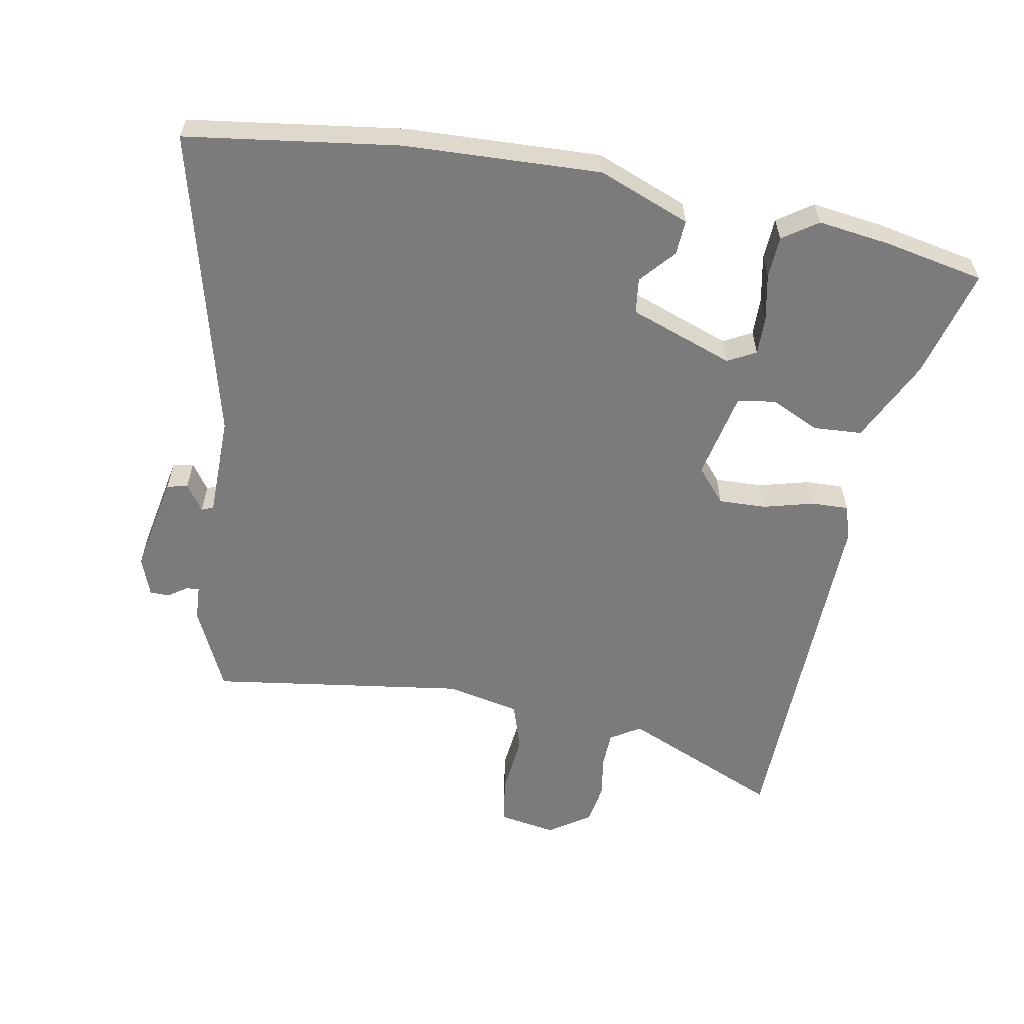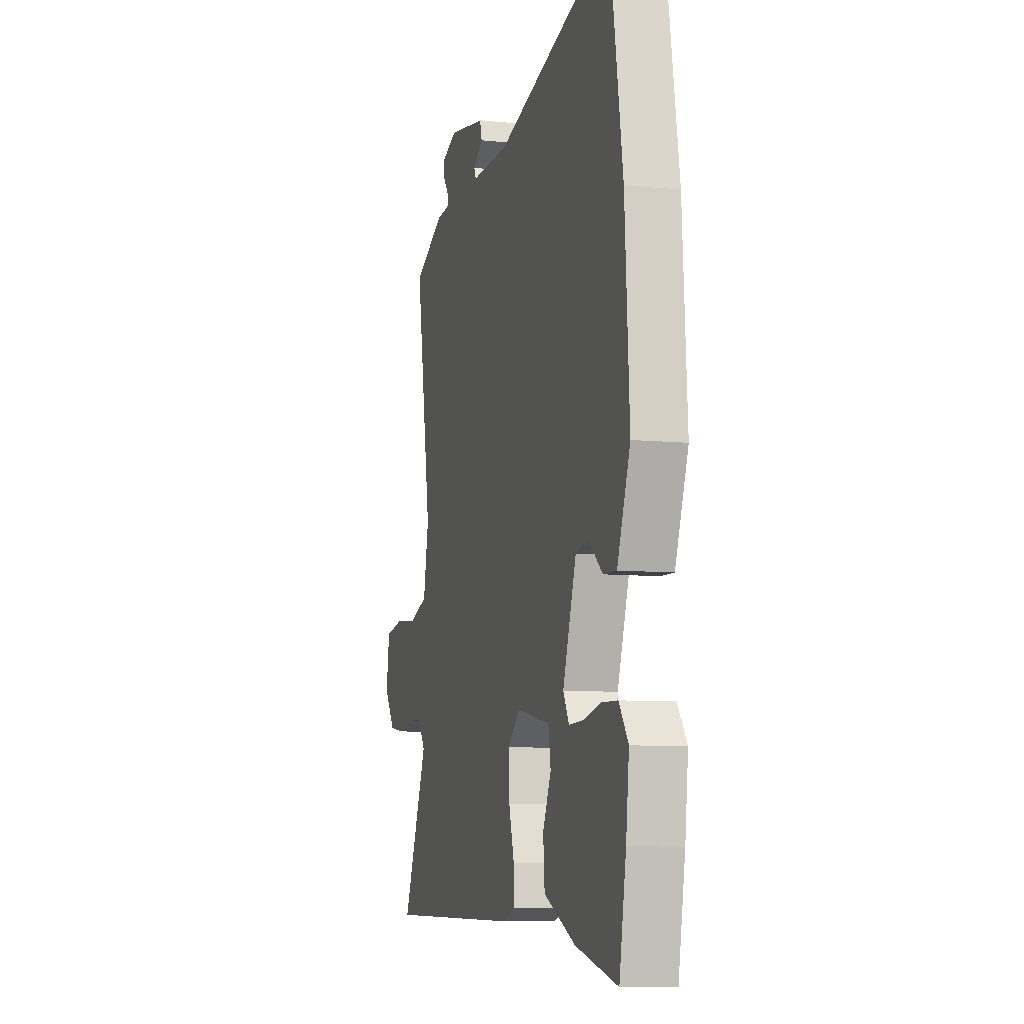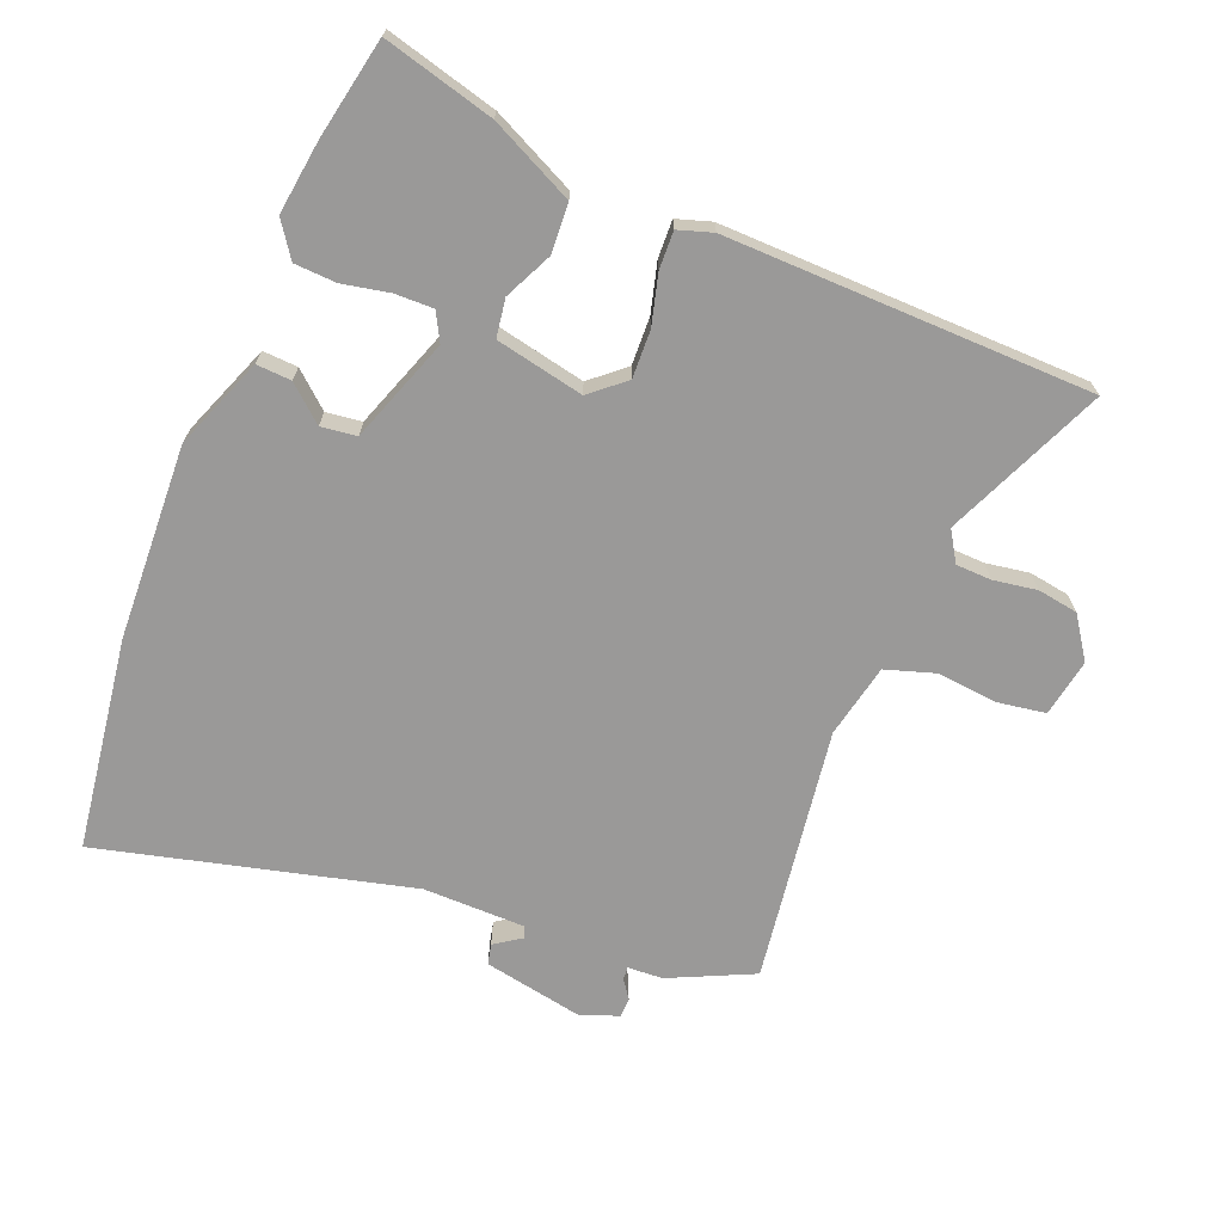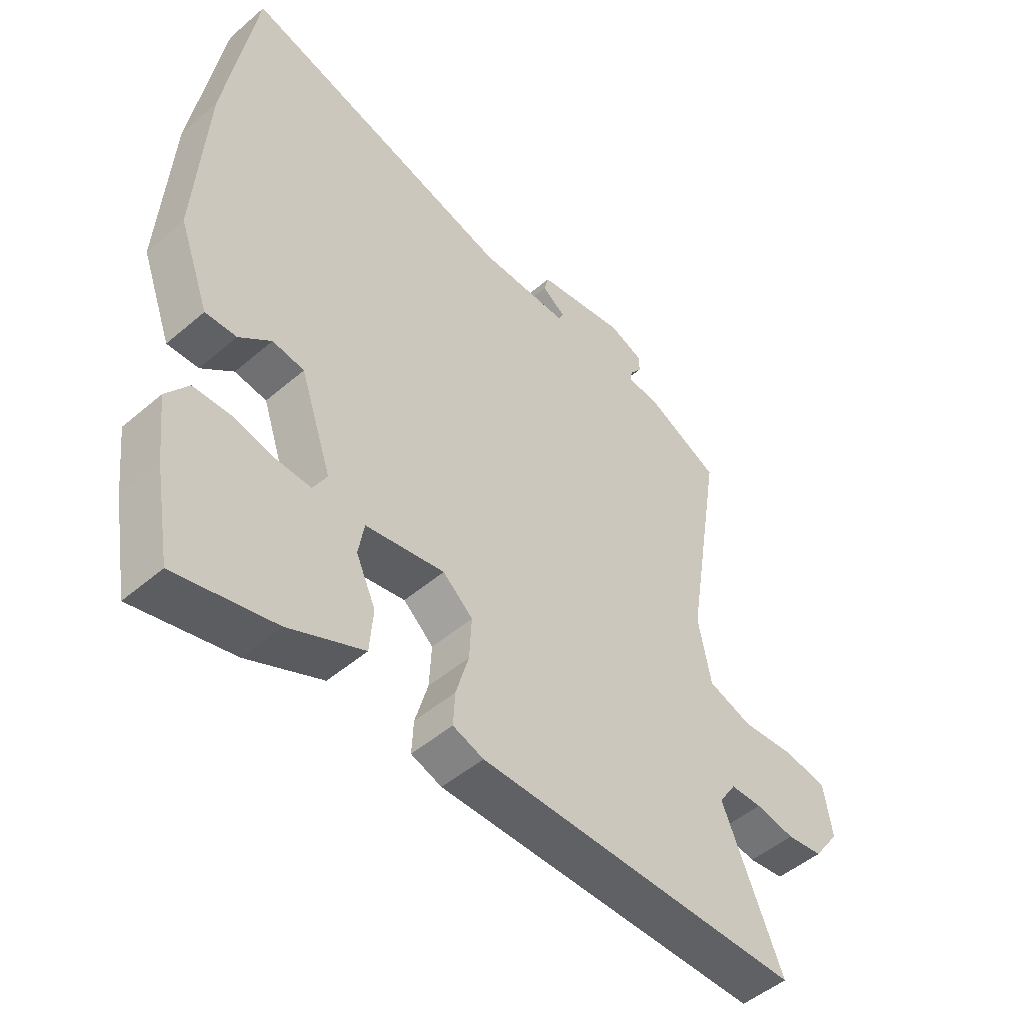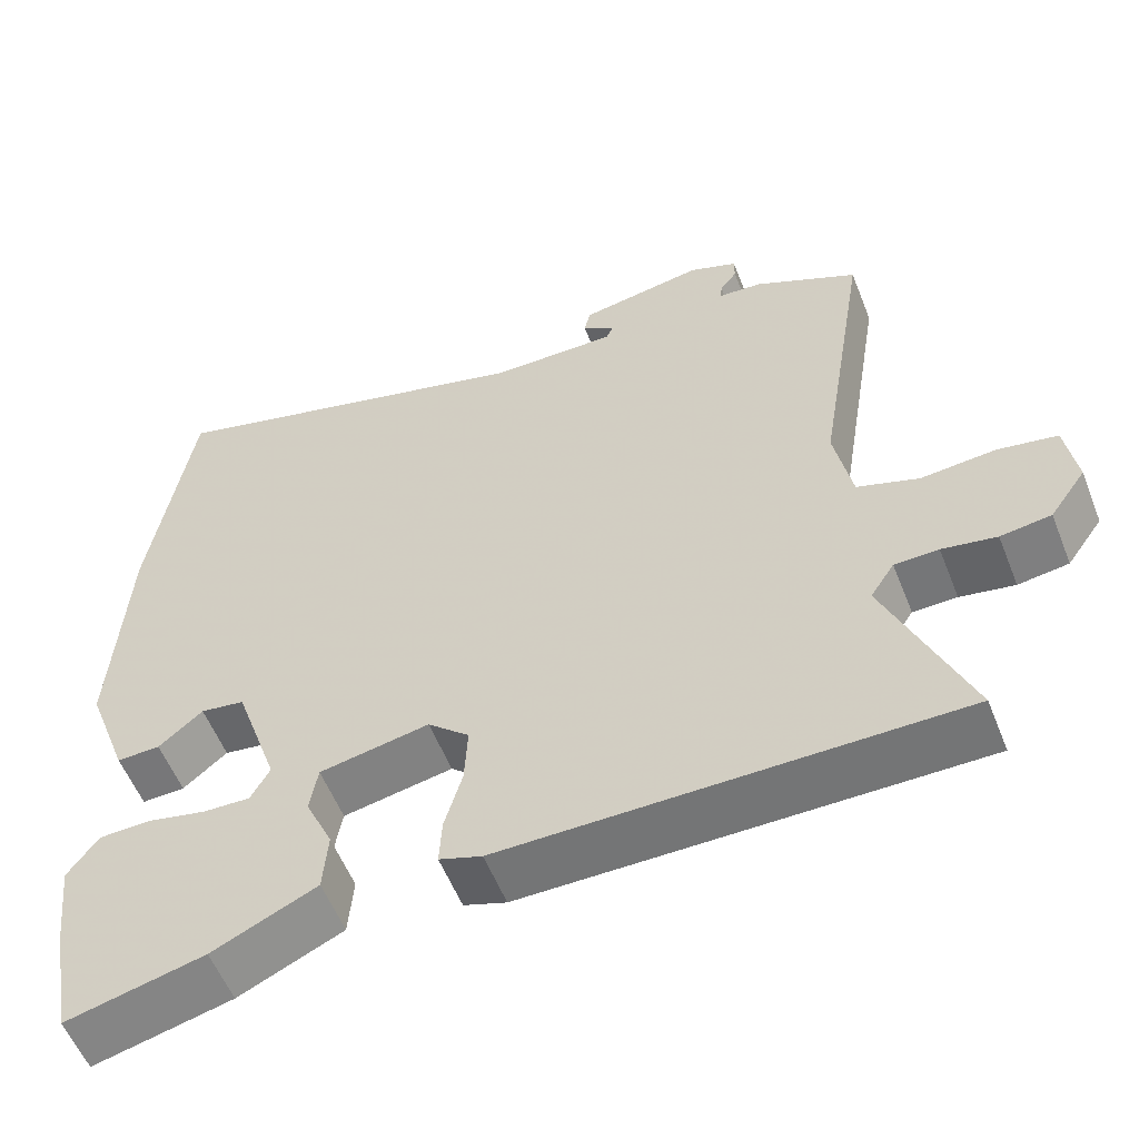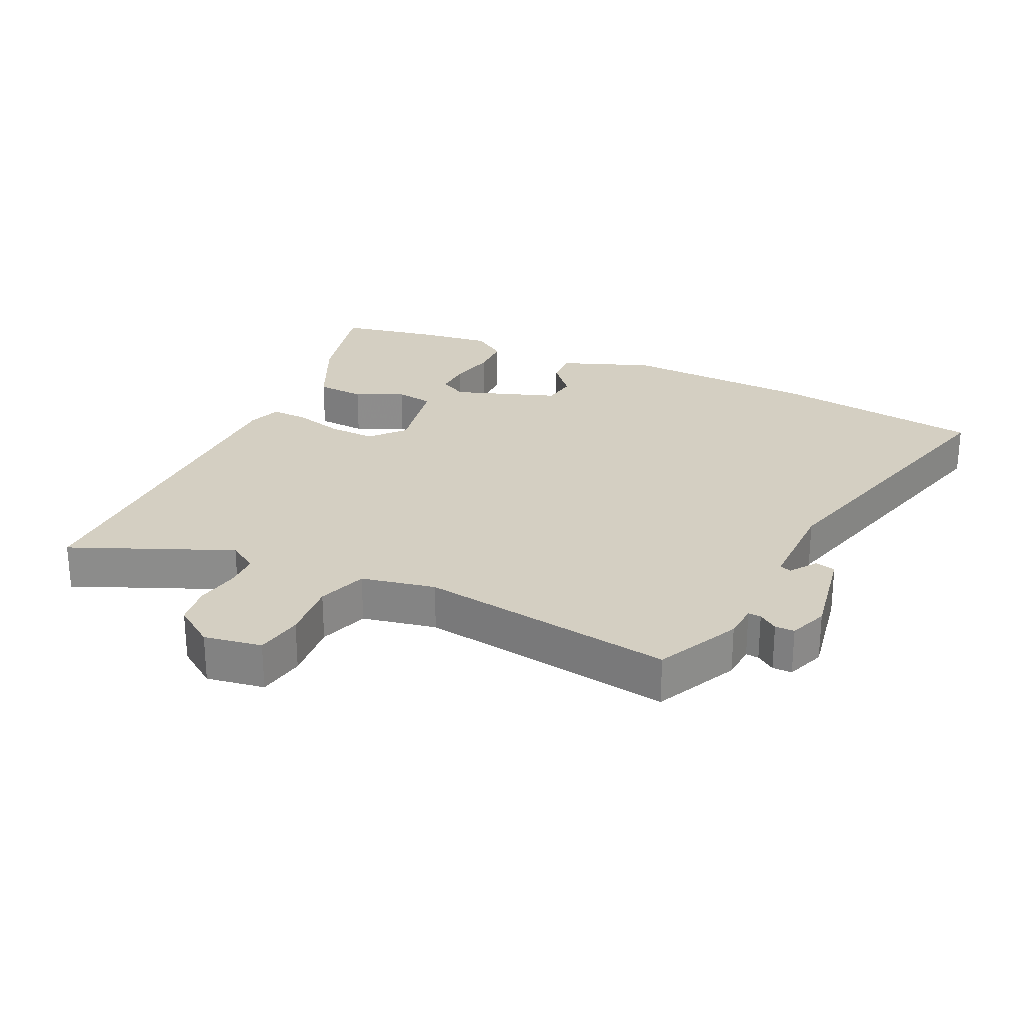
<metadata>
{"format":"obj","ext":"obj","renderer":"f3d","projection":"perspective","resolution":1024,"background":"white","views":[{"elev":-58.5,"azim":78.5,"up":"+Y"},{"elev":-8.4,"azim":74.7,"up":"+Z"},{"elev":-69.1,"azim":157.0,"up":"+Y"},{"elev":-49.7,"azim":133.3,"up":"+Z"},{"elev":-56.3,"azim":-158.5,"up":"+Z"},{"elev":25.6,"azim":-65.3,"up":"+Y"}]}
</metadata>
<code>
v 0.516 0.07 -0.411
v 0.488 0.07 -0.567
v 0.316 0.07 -0.525
v 0.186 0.07 -0.465
v 0.18 0.07 -0.389
v 0.214 0.07 -0.314
v 0.204 0.07 -0.255
v 0.067 0.07 -0.229
v 0.015 0.07 -0.275
v 0.019 0.07 -0.349
v 0.041 0.07 -0.426
v 0.044 0.07 -0.484
v -0.009 0.07 -0.502
v -0.575 0.07 -0.501
v -0.472 0.07 -0.253
v -0.502 0.07 -0.207
v -0.557 0.07 -0.206
v -0.625 0.07 -0.218
v -0.688 0.07 -0.209
v -0.733 0.07 -0.146
v -0.719 0.07 -0.056
v -0.645 0.07 -0.043
v -0.551 0.07 -0.051
v -0.474 0.07 -0.025
v -0.452 0.07 0.09
v -0.516 0.07 0.485
v -0.387 0.07 0.548
v -0.332 0.07 0.552
v -0.334 0.07 0.572
v -0.355 0.07 0.601
v -0.355 0.07 0.631
v -0.295 0.07 0.654
v -0.14 0.07 0.627
v -0.132 0.07 0.595
v -0.173 0.07 0.566
v -0.165 0.07 0.548
v -0.007 0.07 0.549
v 0.472 0.07 0.678
v 0.524 0.07 0.349
v 0.542 0.07 0.046
v 0.489 0.07 -0.097
v 0.435 0.07 -0.095
v 0.38 0.07 -0.049
v 0.325 0.07 -0.057
v 0.27 0.07 -0.219
v 0.294 0.07 -0.262
v 0.353 0.07 -0.26
v 0.426 0.07 -0.244
v 0.491 0.07 -0.246
v 0.529 0.07 -0.299
v 0.516 0 -0.411
v 0.488 0 -0.567
v 0.316 0 -0.525
v 0.186 0 -0.465
v 0.18 0 -0.389
v 0.214 0 -0.314
v 0.204 0 -0.255
v 0.067 0 -0.229
v 0.015 0 -0.275
v 0.019 0 -0.349
v 0.041 0 -0.426
v 0.044 0 -0.484
v -0.009 0 -0.502
v -0.575 0 -0.501
v -0.472 0 -0.253
v -0.502 0 -0.207
v -0.557 0 -0.206
v -0.625 0 -0.218
v -0.688 0 -0.209
v -0.733 0 -0.146
v -0.719 0 -0.056
v -0.645 0 -0.043
v -0.551 0 -0.051
v -0.474 0 -0.025
v -0.452 0 0.09
v -0.516 0 0.485
v -0.387 0 0.548
v -0.332 0 0.552
v -0.334 0 0.572
v -0.355 0 0.601
v -0.355 0 0.631
v -0.295 0 0.654
v -0.14 0 0.627
v -0.132 0 0.595
v -0.173 0 0.566
v -0.165 0 0.548
v -0.007 0 0.549
v 0.472 0 0.678
v 0.524 0 0.349
v 0.542 0 0.046
v 0.489 0 -0.097
v 0.435 0 -0.095
v 0.38 0 -0.049
v 0.325 0 -0.057
v 0.27 0 -0.219
v 0.294 0 -0.262
v 0.353 0 -0.26
v 0.426 0 -0.244
v 0.491 0 -0.246
v 0.529 0 -0.299
f 4 5 6
f 3 4 6
f 2 3 6
f 1 2 6
f 50 1 6
f 49 50 6
f 48 49 6
f 47 48 6
f 46 47 6
f 45 46 6 7
f 44 45 7 8
f 41 42 43
f 40 41 43
f 39 40 43
f 38 39 43
f 37 38 43
f 36 37 43 44
f 33 34 35
f 32 33 35
f 31 32 35
f 30 31 35
f 29 30 35
f 28 29 35 36
f 36 44 8
f 28 36 8
f 27 28 8
f 26 27 8
f 25 26 8
f 21 22 23
f 20 21 23
f 19 20 23
f 18 19 23
f 17 18 23
f 16 17 23 24
f 25 8 9
f 24 25 9
f 16 24 9
f 15 16 9
f 13 14 15
f 12 13 15
f 11 12 15
f 10 11 15
f 9 10 15
f 56 55 54
f 56 54 53
f 56 53 52
f 56 52 51
f 56 51 100
f 56 100 99
f 56 99 98
f 56 98 97
f 56 97 96
f 57 56 96 95
f 58 57 95 94
f 93 92 91
f 93 91 90
f 93 90 89
f 93 89 88
f 93 88 87
f 94 93 87 86
f 85 84 83
f 85 83 82
f 85 82 81
f 85 81 80
f 85 80 79
f 86 85 79 78
f 58 94 86
f 58 86 78
f 58 78 77
f 58 77 76
f 58 76 75
f 73 72 71
f 73 71 70
f 73 70 69
f 73 69 68
f 73 68 67
f 74 73 67 66
f 59 58 75
f 59 75 74
f 59 74 66
f 59 66 65
f 65 64 63
f 65 63 62
f 65 62 61
f 65 61 60
f 65 60 59
f 1 51 52 2
f 2 52 53 3
f 3 53 54 4
f 4 54 55 5
f 5 55 56 6
f 6 56 57 7
f 7 57 58 8
f 8 58 59 9
f 9 59 60 10
f 10 60 61 11
f 11 61 62 12
f 12 62 63 13
f 13 63 64 14
f 14 64 65 15
f 15 65 66 16
f 16 66 67 17
f 17 67 68 18
f 18 68 69 19
f 19 69 70 20
f 20 70 71 21
f 21 71 72 22
f 22 72 73 23
f 23 73 74 24
f 24 74 75 25
f 25 75 76 26
f 26 76 77 27
f 27 77 78 28
f 28 78 79 29
f 29 79 80 30
f 30 80 81 31
f 31 81 82 32
f 32 82 83 33
f 33 83 84 34
f 34 84 85 35
f 35 85 86 36
f 36 86 87 37
f 37 87 88 38
f 38 88 89 39
f 39 89 90 40
f 40 90 91 41
f 41 91 92 42
f 42 92 93 43
f 43 93 94 44
f 44 94 95 45
f 45 95 96 46
f 46 96 97 47
f 47 97 98 48
f 48 98 99 49
f 49 99 100 50
f 50 100 51 1

</code>
